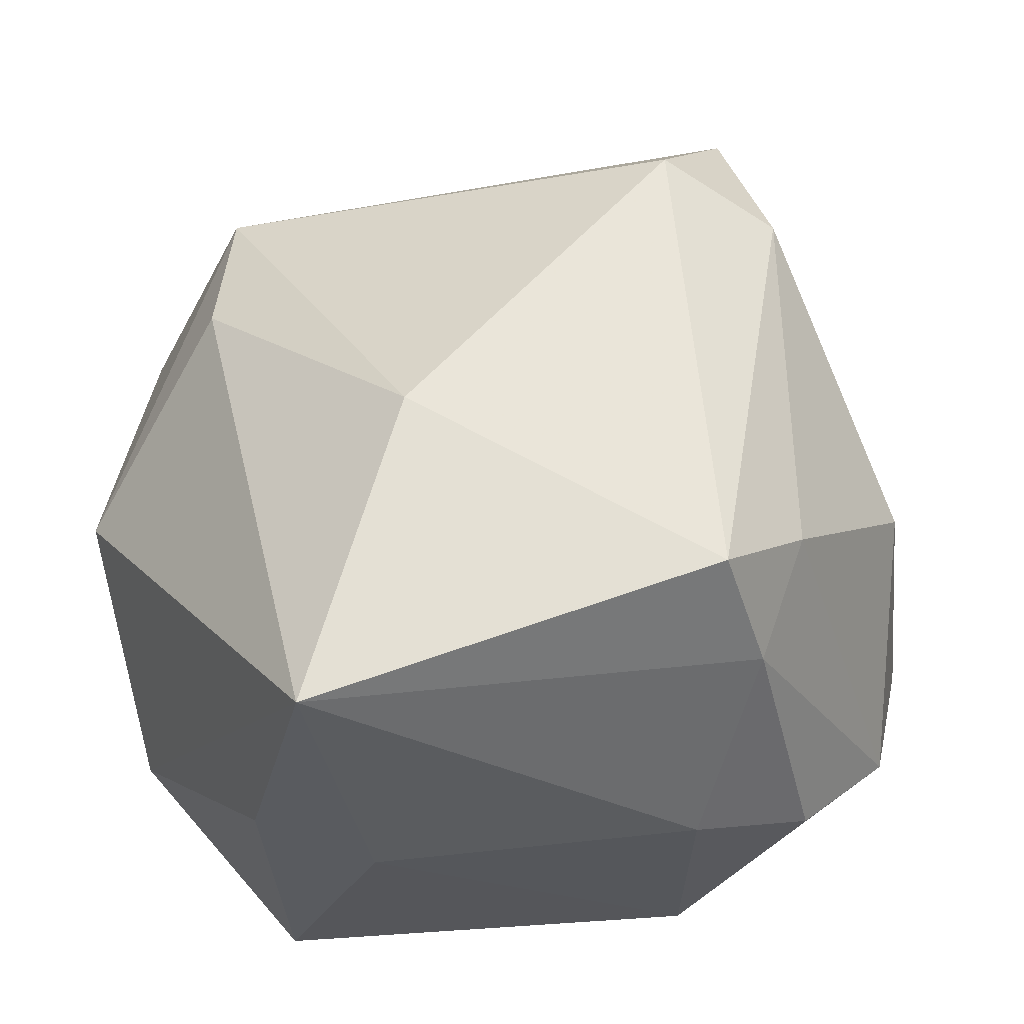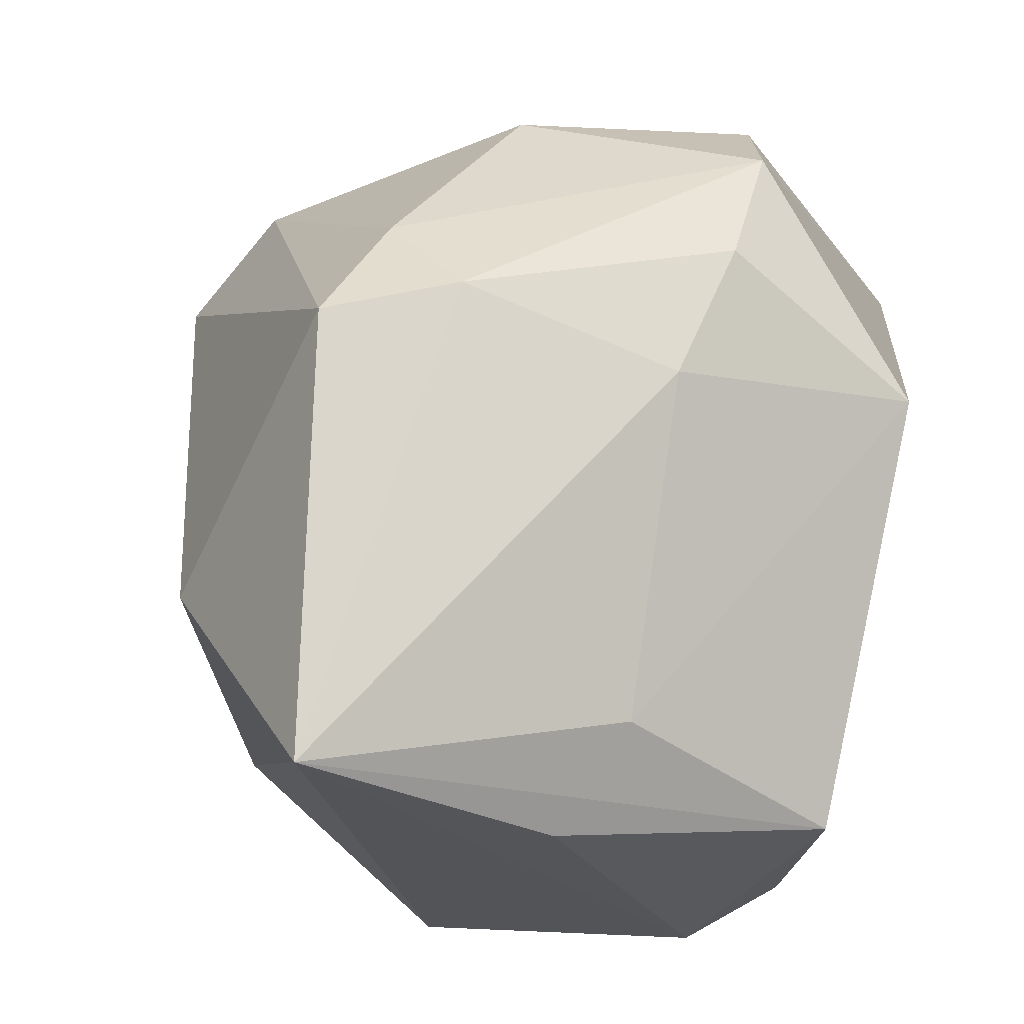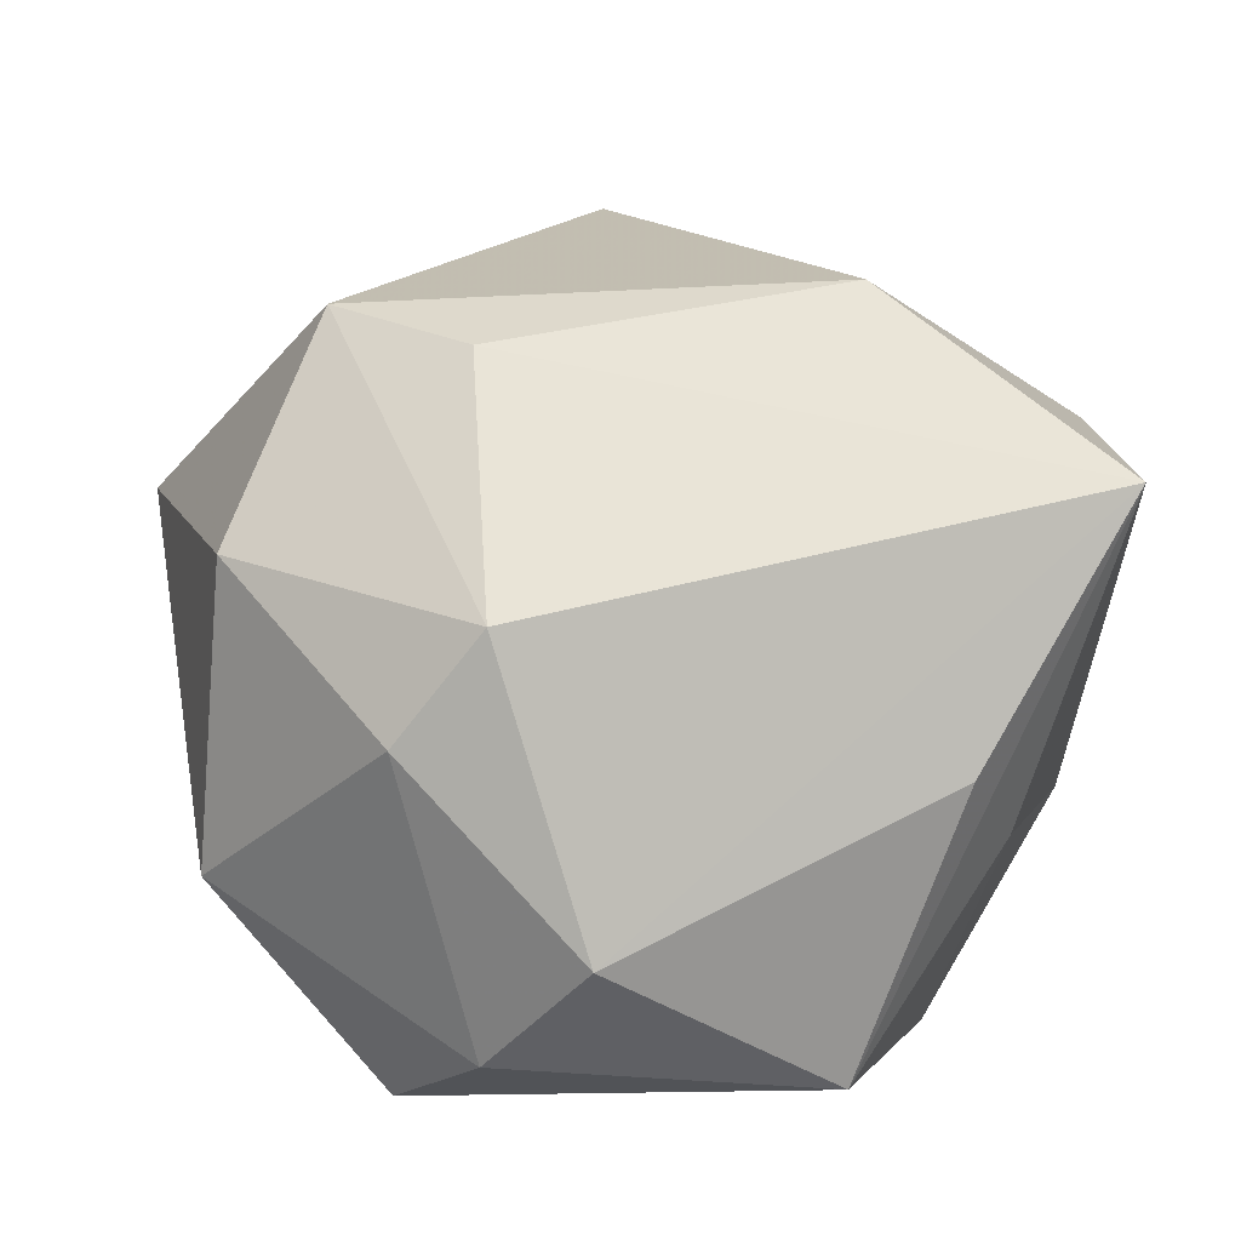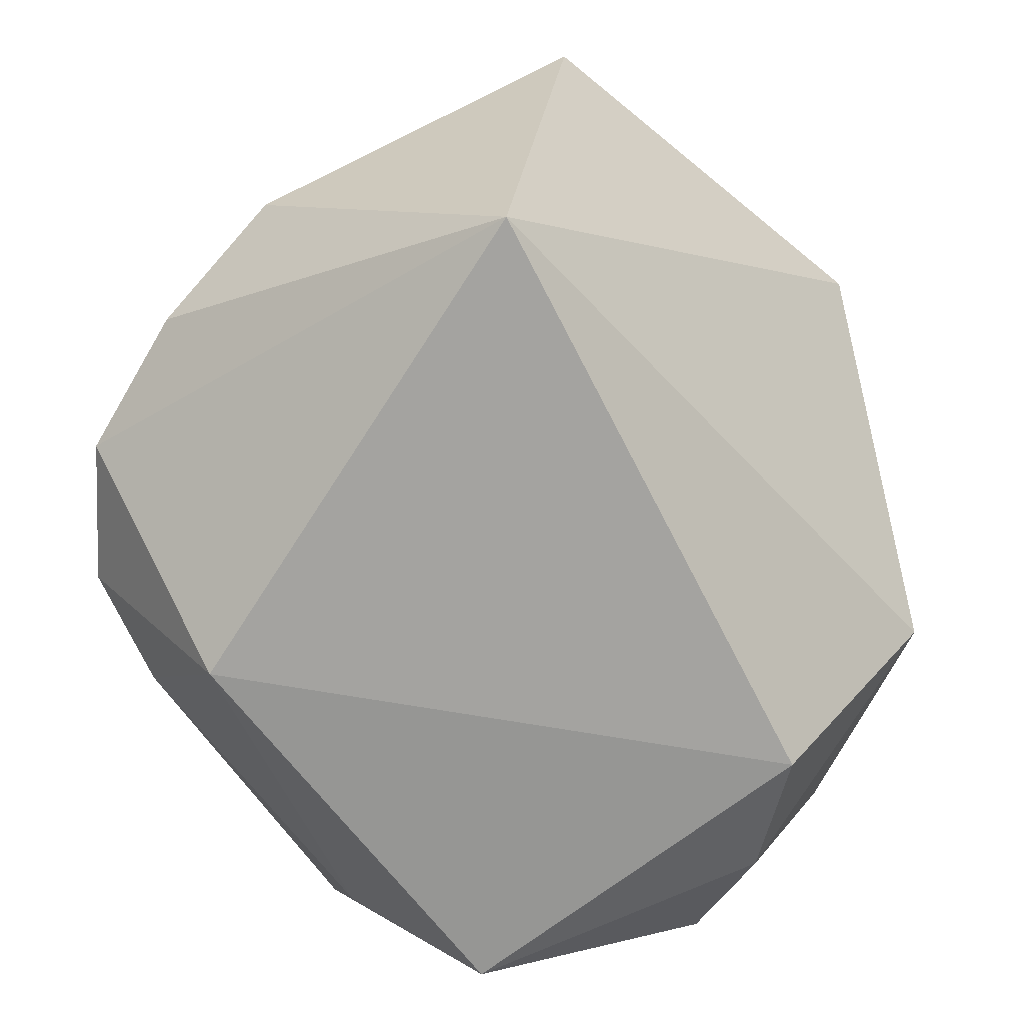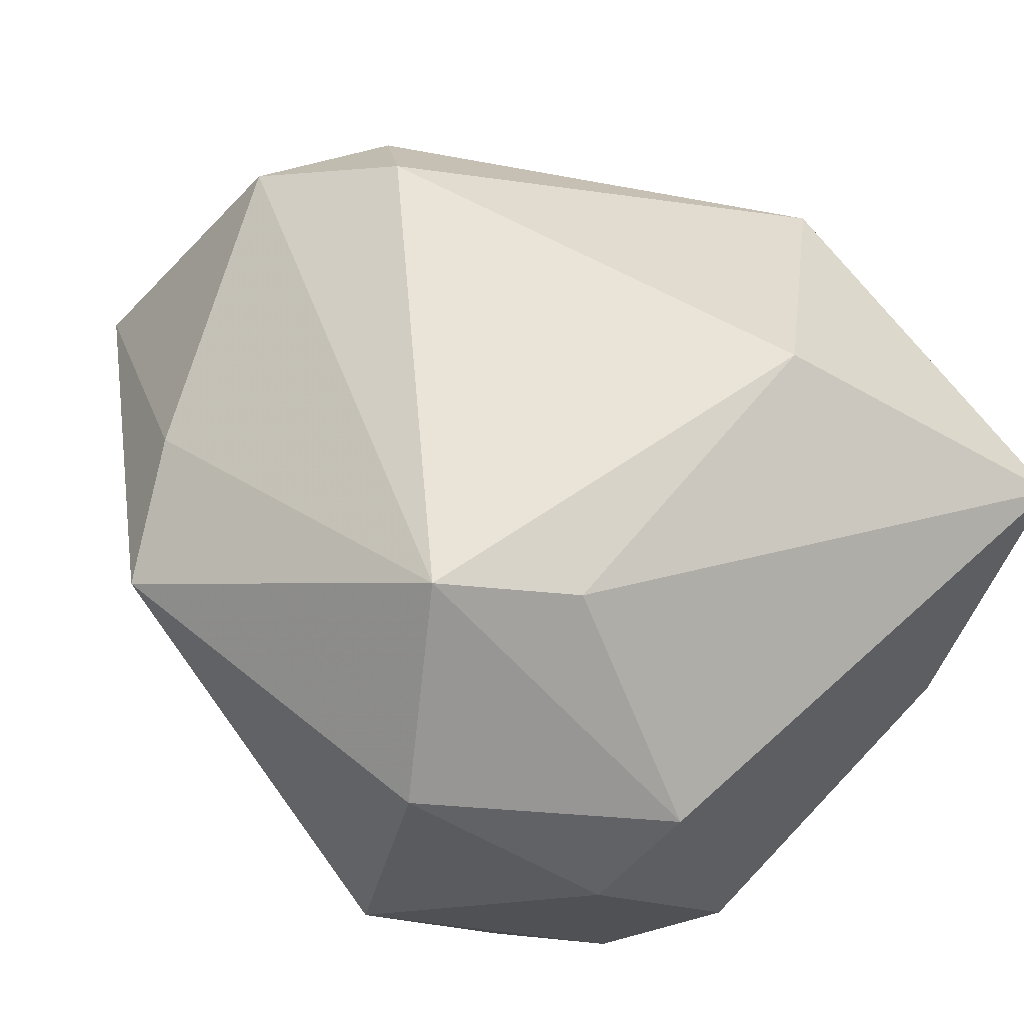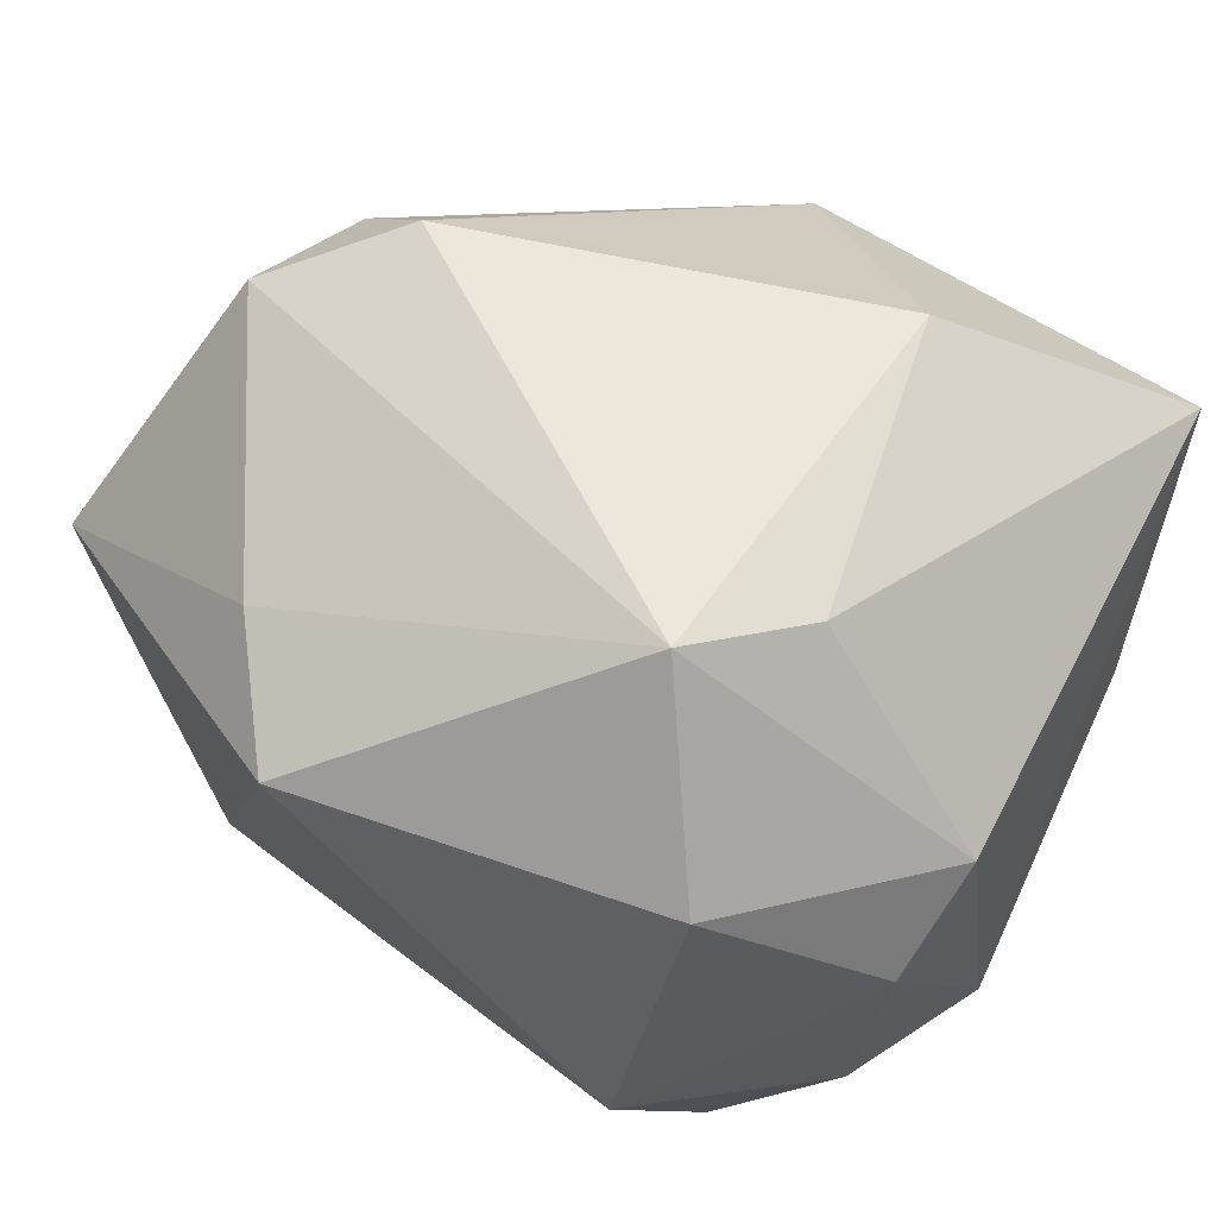
<metadata>
{"format":"obj","ext":"obj","renderer":"f3d","projection":"perspective","resolution":1024,"background":"white","views":[{"elev":32.6,"azim":153.6,"up":"+Z"},{"elev":69.2,"azim":98.3,"up":"+Y"},{"elev":4.1,"azim":86.8,"up":"+Z"},{"elev":-73.0,"azim":-68.9,"up":"+Z"},{"elev":50.1,"azim":52.2,"up":"+Z"},{"elev":44.8,"azim":30.5,"up":"+Z"}]}
</metadata>
<code>
v 0.03223 0.03017 0.01362
v 0.02643 -0.01185 -0.02451
v -0.03044 0.01722 -0.01319
v -0.007526 -0.03548 0.01226
v -0.0155 -0.001702 0.03362
v -0.005765 0.0221 -0.0283
v -0.03587 -0.01958 0.009487
v -0.03587 0.006563 -0.01094
v 0.01621 0.01454 0.02695
v -0.02372 0.003045 0.02747
v -0.02745 0.01934 0.005771
v -0.01397 -0.02725 0.01864
v 0.02218 -0.01207 0.02239
v 0.02694 0.0122 -0.02616
v 0.03192 -0.01759 -0.003142
v -0.005764 0.03317 0.007211
v 0.02175 -0.02888 0.008735
v -0.001586 0.03137 -0.009926
v 0.01772 -0.01764 -0.0283
v 0.03231 0.01947 -0.005272
v -0.002082 0.03304 0.01757
v -0.02304 0.0265 -0.01437
v 0.0166 -0.03053 -0.01331
v 0.016 -0.02178 0.02524
v -0.01186 0.0284 0.01384
v -0.03094 -0.01235 -0.0283
v -0.01234 0.03128 -0.01299
v -0.02525 -0.009226 0.02964
v 0.02375 0.02334 -0.009923
v 0.03433 -0.01138 0.004804
v -0.0316 0.001986 0.01084
v 0.03345 -0.004755 -0.01704
f 26 4 7
f 5 24 9
f 9 24 13
f 13 1 9
f 26 3 22
f 26 7 8
f 8 3 26
f 4 24 12
f 12 7 4
f 28 5 10
f 7 12 28
f 24 5 28
f 28 12 24
f 2 14 32
f 19 14 2
f 20 1 32
f 32 14 20
f 20 14 1
f 18 1 29
f 1 14 29
f 6 19 26
f 6 14 19
f 26 22 6
f 18 29 6
f 6 29 14
f 17 24 4
f 9 1 21
f 21 5 9
f 10 5 21
f 19 2 23
f 23 17 4
f 26 19 23
f 23 4 26
f 32 1 30
f 1 13 30
f 30 13 24
f 24 17 30
f 16 1 18
f 16 21 1
f 31 8 7
f 31 28 10
f 7 28 31
f 15 2 32
f 15 23 2
f 32 30 15
f 17 23 15
f 15 30 17
f 27 16 18
f 22 16 27
f 18 6 27
f 27 6 22
f 11 22 3
f 3 8 11
f 11 31 10
f 8 31 11
f 10 21 25
f 21 16 25
f 25 11 10
f 25 16 22
f 22 11 25

</code>
